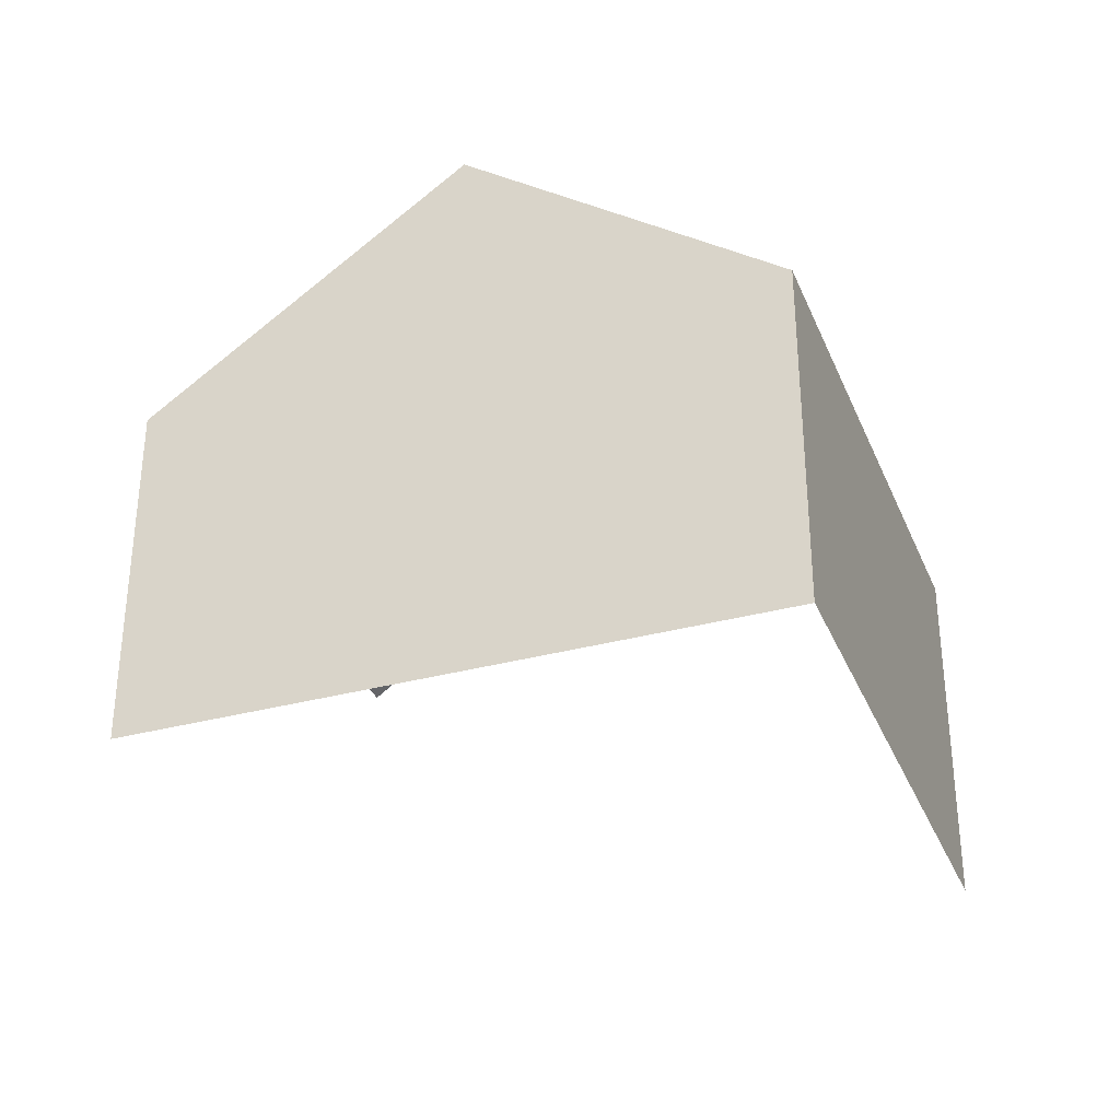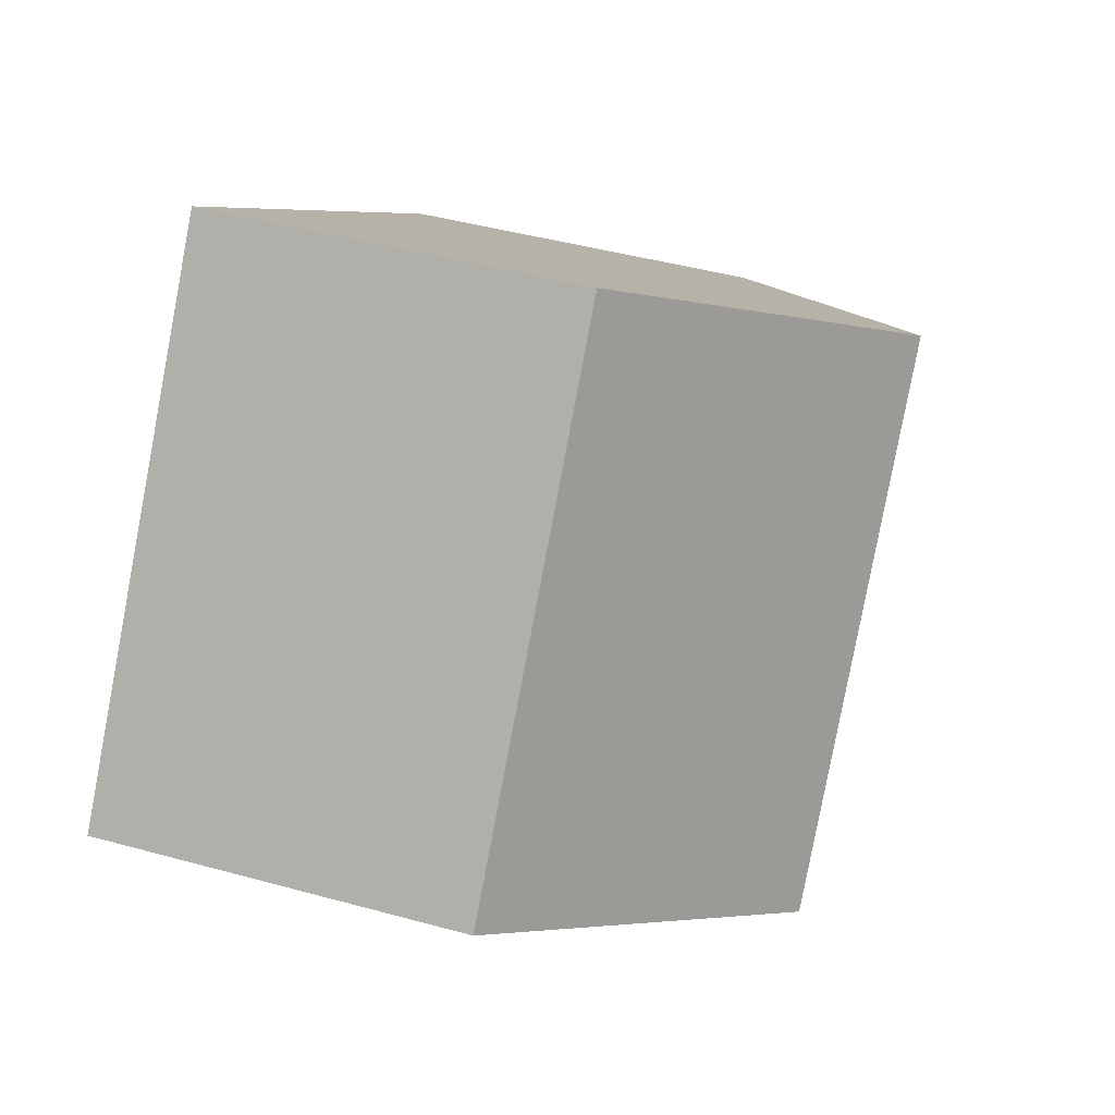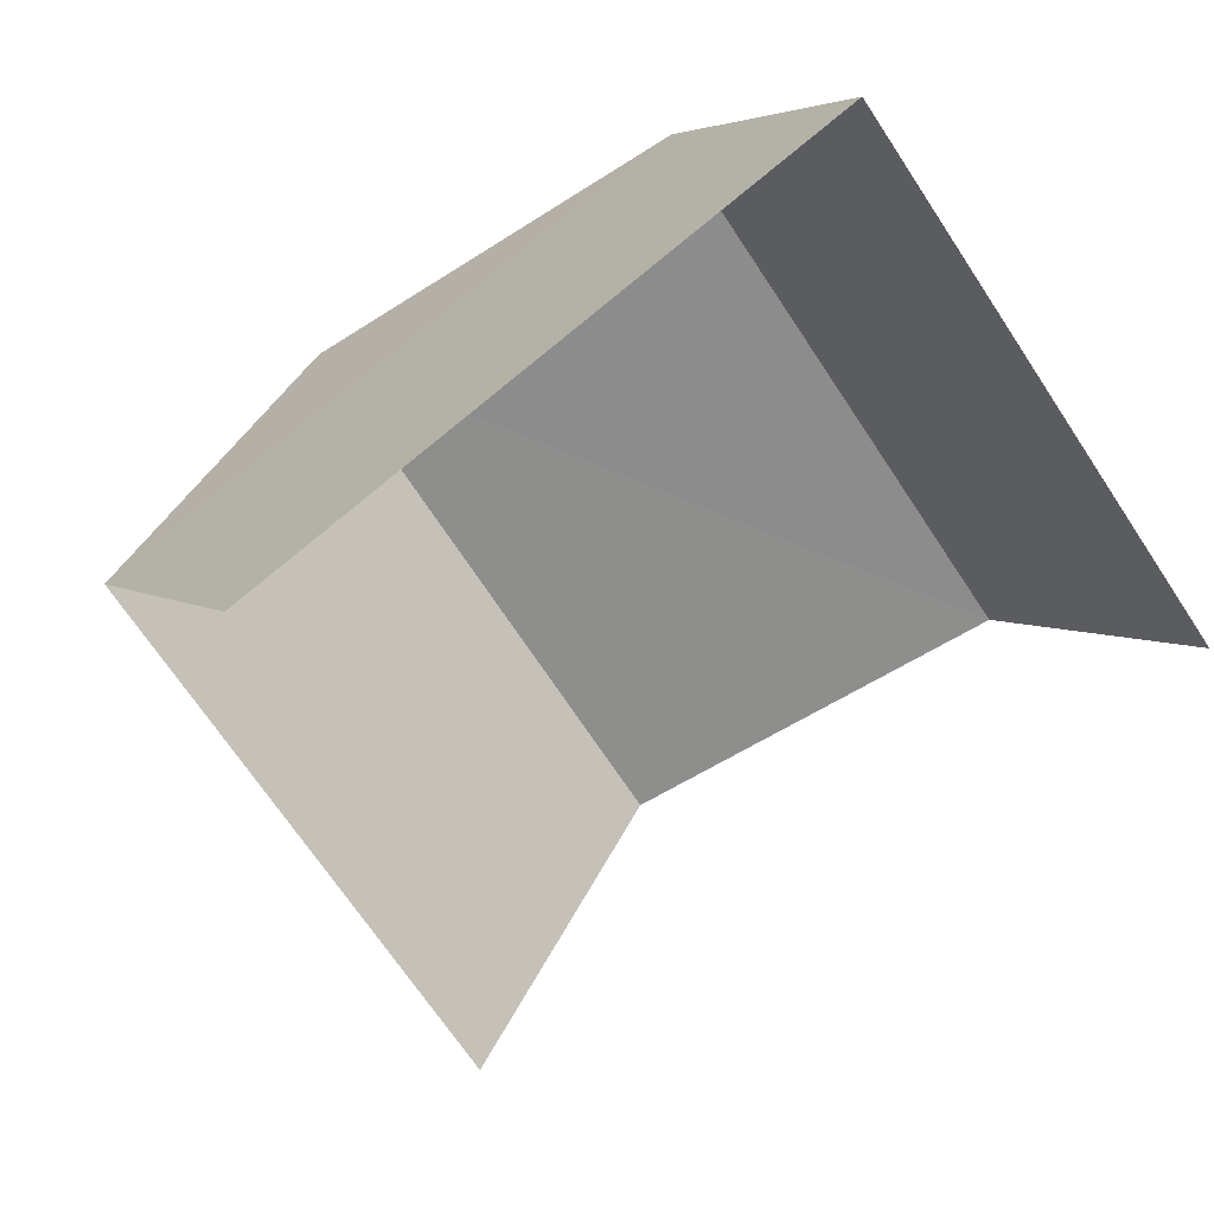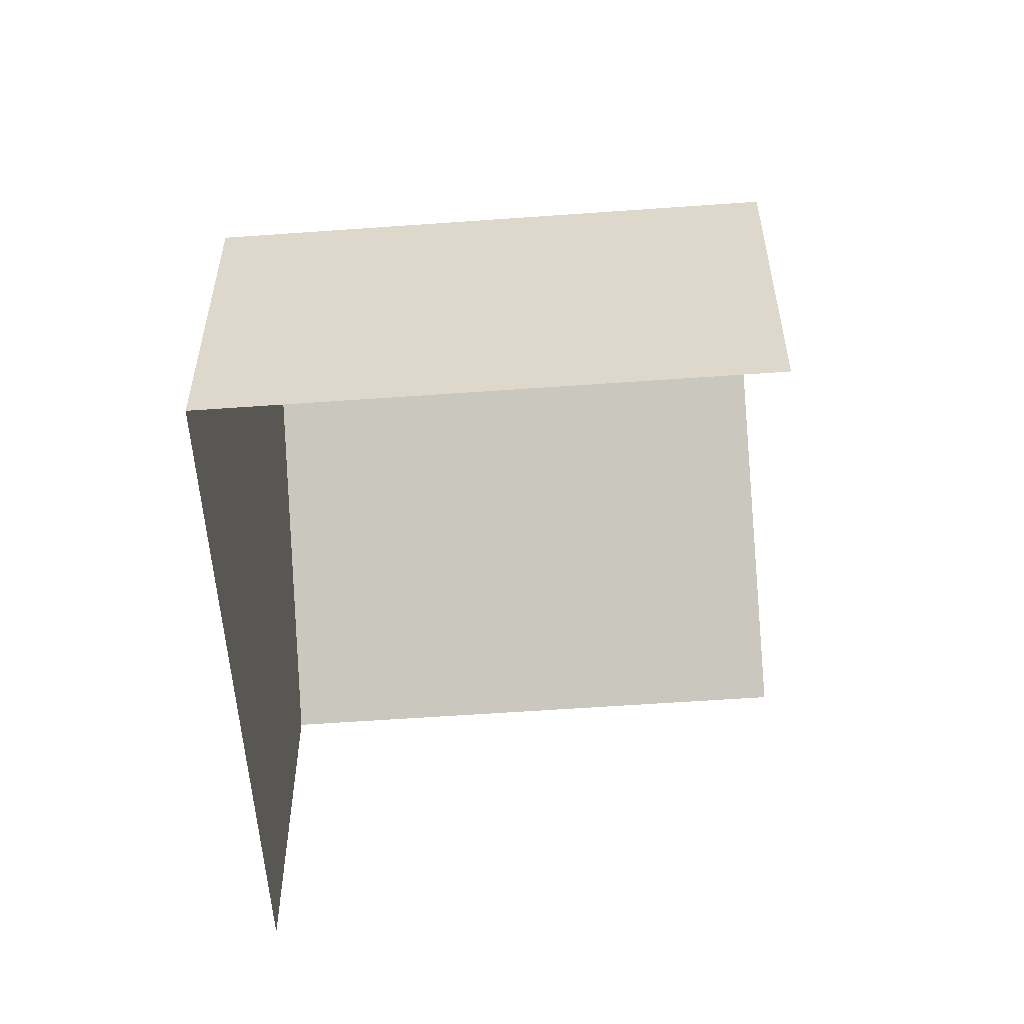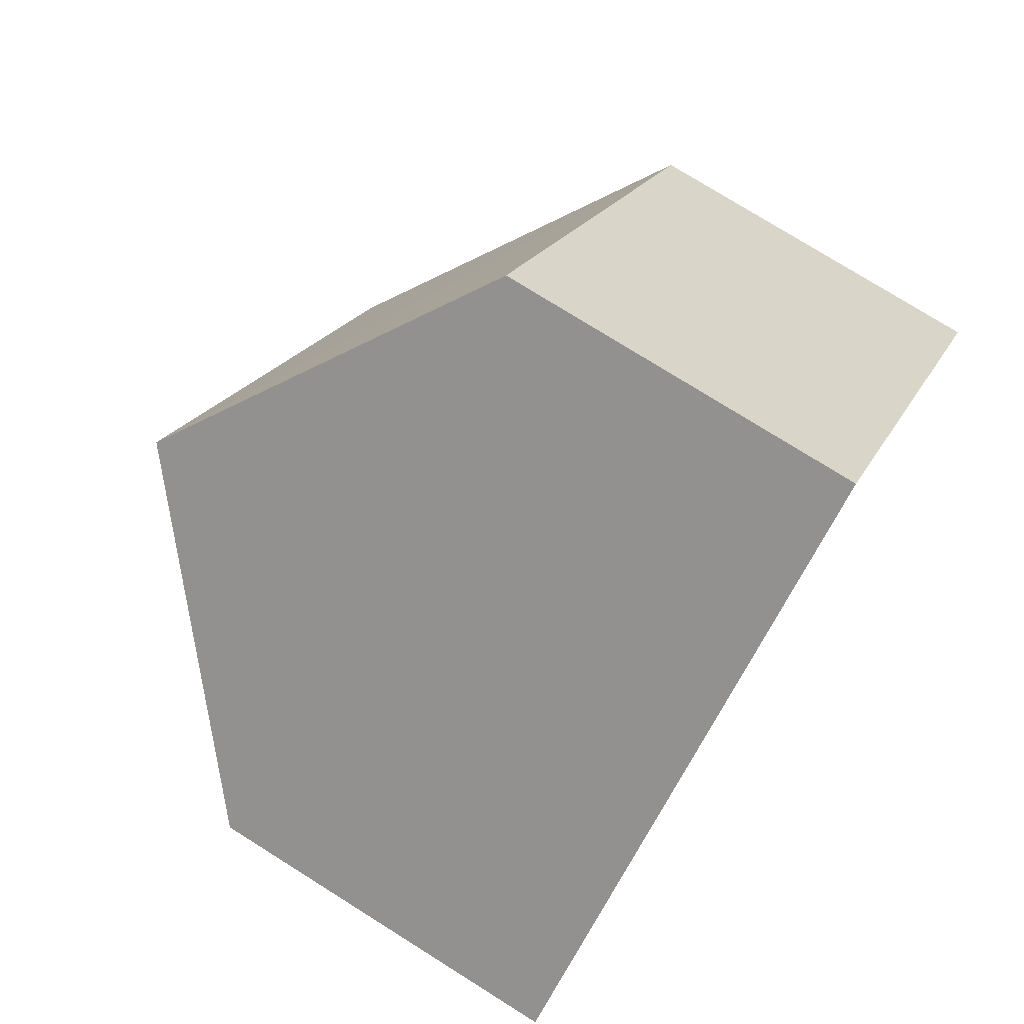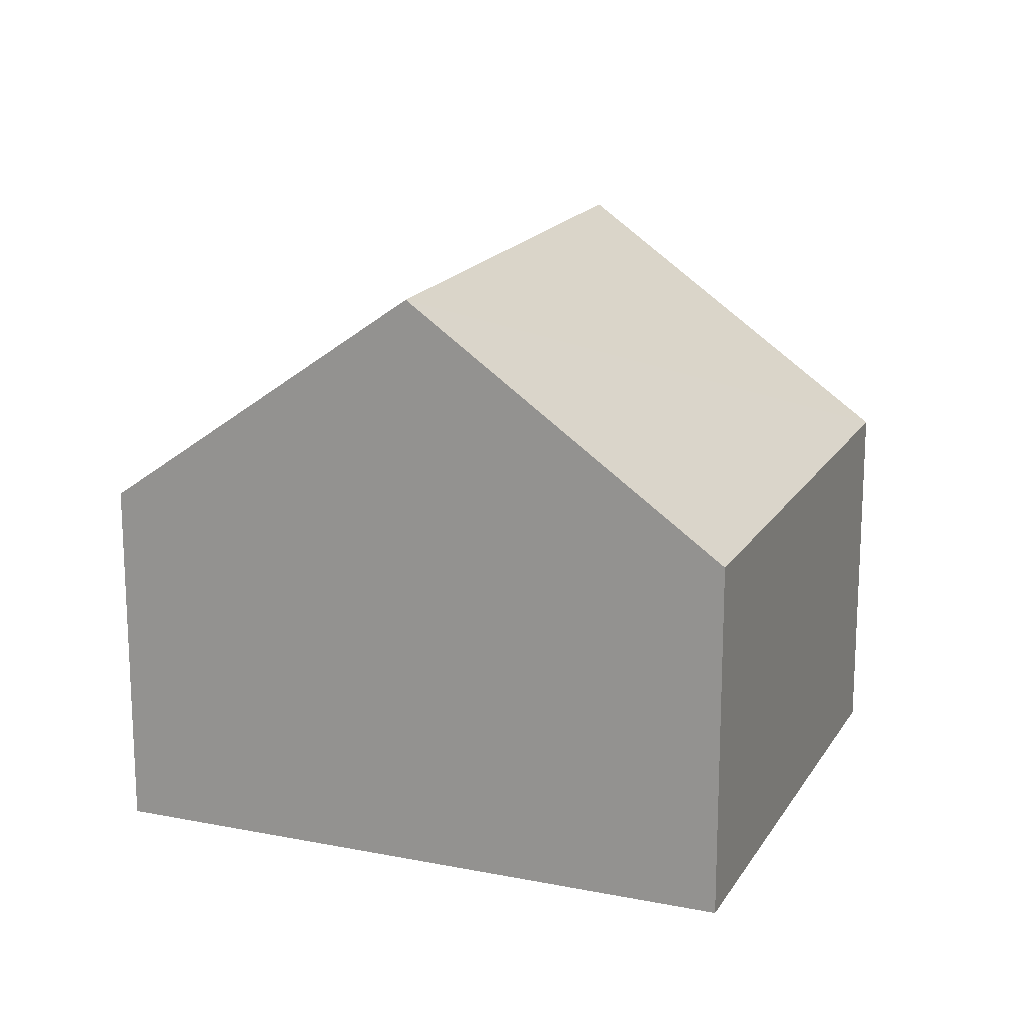
<metadata>
{"format":"obj","ext":"obj","renderer":"f3d","projection":"perspective","resolution":1024,"background":"white","views":[{"elev":-34.2,"azim":163.3,"up":"+Z"},{"elev":45.0,"azim":-71.9,"up":"+Y"},{"elev":4.2,"azim":156.5,"up":"+Y"},{"elev":-57.0,"azim":-122.7,"up":"+Z"},{"elev":76.3,"azim":122.0,"up":"+Y"},{"elev":17.5,"azim":164.7,"up":"+Z"}]}
</metadata>
<code>
v -2.238e+05 -1.269e+05 18.19
v -2.238e+05 -1.269e+05 18.19
v -2.238e+05 -1.269e+05 18.19
v -2.238e+05 -1.269e+05 18.19
v -2.238e+05 -1.269e+05 22.54
v -2.238e+05 -1.269e+05 20.84
v -2.238e+05 -1.269e+05 22.54
v -2.238e+05 -1.269e+05 20.84
v -2.238e+05 -1.269e+05 20.84
v -2.238e+05 -1.269e+05 20.84
f 1 2 3
f 4 1 3
f 9 2 1
f 9 10 2
f 6 3 10
f 6 10 7
f 3 2 10
f 5 6 7
f 5 8 6
f 7 9 5
f 7 10 9
f 6 4 3
f 6 8 4
f 1 4 9
f 9 8 5
f 9 4 8

</code>
